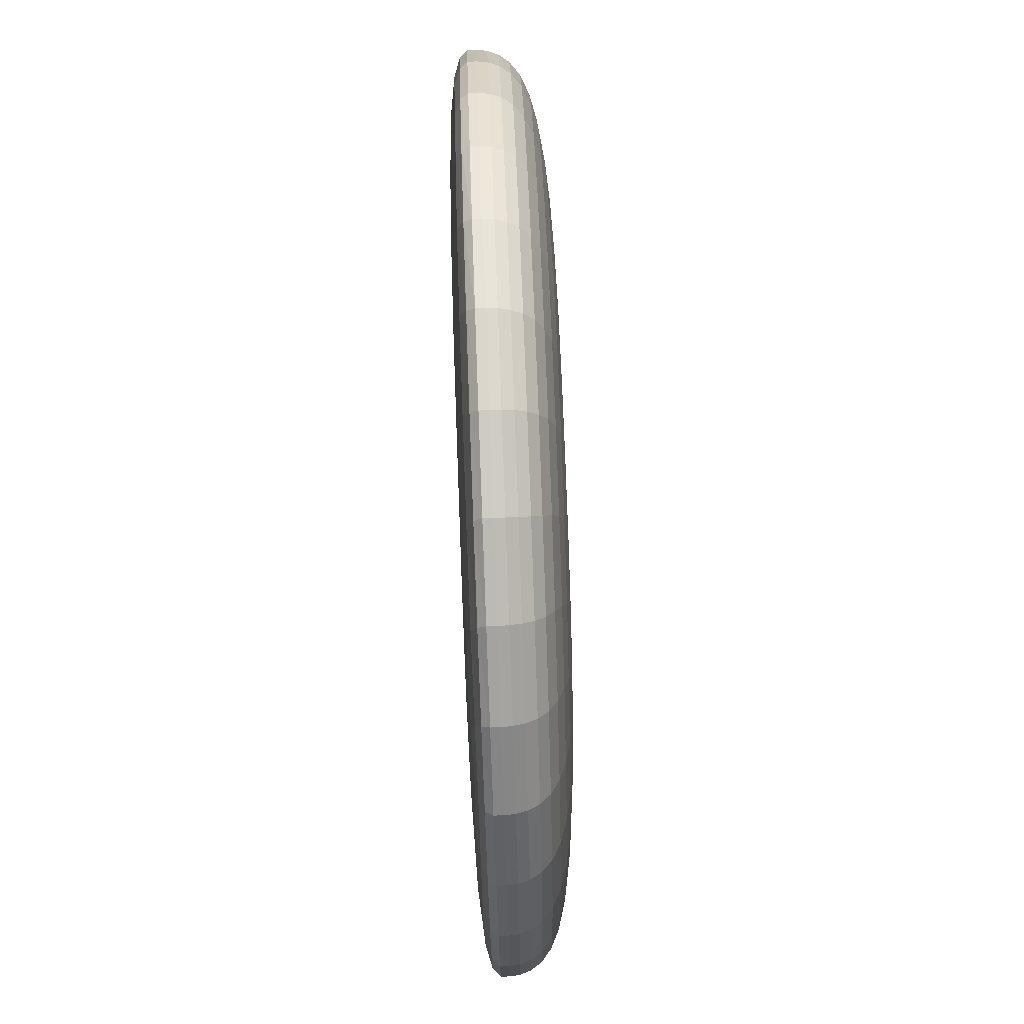
<metadata>
{"format":"obj","ext":"obj","renderer":"f3d","projection":"perspective","resolution":1024,"background":"white","views":[{"elev":79.3,"azim":87.9,"up":"+Z"}]}
</metadata>
<code>
v 281.4 -86.07 -281.4
v -0 -88.45 -362.6
v -281.4 -86.07 -281.4
v -362.6 -88.45 2e-06
v -281.4 -86.07 281.4
v 1e-06 -88.45 362.6
v 281.4 -86.07 281.4
v 362.6 -88.45 1e-06
v 226.5 -3.429 -226.5
v 3e-06 -1.397 -285.3
v -226.5 -3.429 -226.5
v -285.3 -1.397 2e-06
v -226.5 -3.429 226.5
v 6e-06 -1.397 285.3
v 226.5 -3.429 226.5
v 285.3 -1.397 3e-06
v 5e-06 2.165 3e-06
v -2e-06 -92.64 6e-06
v 306.3 -62.97 -306.3
v 289.4 -24.14 -289.4
v -0 -62.97 -433.1
v 0 -24.14 -409.3
v -306.3 -62.97 -306.3
v -289.4 -24.14 -289.4
v -433.1 -62.97 0
v -409.3 -24.14 0
v -306.3 -62.97 306.3
v -289.4 -24.14 289.4
v 4e-06 -62.97 433.1
v 0 -24.14 409.3
v 306.3 -62.97 306.3
v 289.4 -24.14 289.4
v 433.1 -62.97 4e-06
v 409.3 -24.14 3e-06
v -302.9 -43.3 -302.9
v -156.4 -24.14 -377.5
v -399.5 -62.97 -165.5
v -428.3 -43.3 -2e-06
v -377.5 -24.14 -156.4
v -399.5 -62.97 165.5
v -302.9 -43.3 302.9
v -377.5 -24.14 156.4
v -165.5 -62.97 399.5
v 0 -43.3 428.3
v -156.4 -24.14 377.5
v 165.5 -62.97 399.5
v 302.9 -43.3 302.9
v 156.4 -24.14 377.5
v 399.5 -62.97 165.5
v 377.5 -24.14 156.4
v -2e-06 -78.54 -425.4
v 302.8 -78.29 -302.8
v -302.8 -78.29 -302.8
v -425.4 -78.54 2e-06
v -302.8 -78.29 302.8
v 6e-06 -78.54 425.4
v 302.8 -78.29 302.8
v 425.4 -78.54 6e-06
v 0 -9.941 -366.5
v 261.3 -10.15 -261.3
v -261.3 -10.15 -261.3
v -366.5 -9.941 0
v -261.3 -10.15 261.3
v 1e-06 -9.941 366.5
v 261.3 -10.15 261.3
v 366.5 -9.941 0
v 336.3 -88.16 -170.8
v 207.5 -92.22 6e-06
v 0 -92.22 -207.5
v 170.8 -88.16 -336.3
v 8e-06 1.809 156
v -156 1.809 3e-06
v -265.3 -1.649 133.8
v -133.8 -1.649 265.3
v 156 1.809 5e-06
v 133.8 -1.649 265.3
v 265.3 -1.649 133.8
v 133.8 -1.649 -265.3
v 5e-06 1.809 -156
v 265.3 -1.649 -133.8
v -133.8 -1.649 -265.3
v -265.3 -1.649 -133.8
v -207.5 -92.22 4e-06
v -336.3 -88.16 -170.8
v -170.8 -88.16 -336.3
v 336.3 -88.16 170.8
v 170.8 -88.16 336.3
v -0 -92.22 207.5
v -170.8 -88.16 336.3
v -336.3 -88.16 170.8
v 302.9 -43.3 -302.9
v 377.5 -24.14 -156.4
v 428.3 -43.3 1e-06
v 399.5 -62.97 -165.5
v 165.5 -62.97 -399.5
v 2e-06 -43.3 -428.3
v 156.4 -24.14 -377.5
v -165.5 -62.97 -399.5
v 193.7 -91.81 -193.7
v -146.1 1.463 146.1
v 146.1 1.463 146.1
v 146.1 1.463 -146.1
v -146.1 1.463 -146.1
v -193.7 -91.81 -193.7
v 193.7 -91.81 193.7
v -193.7 -91.81 193.7
v 395.1 -43.3 -163.6
v 163.6 -43.3 -395.1
v -163.6 -43.3 -395.1
v -395.1 -43.3 -163.6
v -395.1 -43.3 163.6
v -163.6 -43.3 395.1
v 163.6 -43.3 395.1
v 395.1 -43.3 163.6
v 165.5 -78.5 -392.6
v -165.5 -78.5 -392.6
v -392.6 -78.5 -165.5
v -392.6 -78.5 165.5
v -165.5 -78.5 392.6
v 165.5 -78.5 392.6
v 392.6 -78.5 165.5
v 392.6 -78.5 -165.5
v 142.4 -9.975 -338.3
v -142.4 -9.975 -338.3
v -338.3 -9.975 -142.4
v -338.3 -9.975 142.4
v -142.4 -9.975 338.3
v 142.4 -9.975 338.3
v 338.3 -9.975 142.4
v 338.3 -9.975 -142.4
v -305.4 -53.39 305.4
v -355.7 -43.3 237.8
v -297.8 -33.34 297.8
v -339.9 -24.14 227.3
v -237.8 -43.3 355.7
v -160.9 -33.34 388.4
v -227.3 -24.14 339.9
v -240.5 -62.97 359.7
v -165 -53.39 398.4
v -84.28 -62.97 424.4
v 3e-06 -53.39 431.9
v -83.34 -43.3 419.7
v -1e-06 -33.34 421.2
v -79.65 -24.14 401.1
v 83.34 -43.3 419.7
v 160.9 -33.34 388.4
v 79.65 -24.14 401.1
v 84.28 -62.97 424.4
v 165 -53.39 398.4
v 240.5 -62.97 359.7
v 305.4 -53.39 305.4
v 237.8 -43.3 355.7
v 297.8 -33.34 297.8
v 227.3 -24.14 339.9
v 355.7 -43.3 237.8
v 388.4 -33.34 160.9
v 339.9 -24.14 227.3
v 359.7 -62.97 240.5
v 398.4 -53.39 165
v 424.4 -62.97 84.28
v 419.7 -43.3 83.34
v 401.1 -24.14 79.65
v 166.4 -84.11 -373.6
v 239.1 -78.38 -354.3
v 293.6 -83.29 -293.6
v -2e-06 -84.27 -404
v 84.62 -78.54 -416.8
v -2e-06 -71.4 -433
v 165.4 -71.4 -399.4
v 306.2 -71.4 -306.2
v -166.4 -84.11 -373.6
v -84.62 -78.54 -416.8
v -293.6 -83.29 -293.6
v -239.1 -78.38 -354.3
v -306.2 -71.4 -306.2
v -165.4 -71.4 -399.4
v -373.6 -84.11 -166.4
v -354.3 -78.38 -239.1
v -404 -84.27 2e-06
v -416.8 -78.54 -84.62
v -433 -71.4 2e-06
v -399.4 -71.4 -165.4
v -373.6 -84.11 166.4
v -416.8 -78.54 84.62
v -293.6 -83.29 293.6
v -354.3 -78.38 239.1
v -306.2 -71.4 306.2
v -399.4 -71.4 165.4
v -166.4 -84.11 373.6
v -239.1 -78.38 354.3
v 4e-06 -84.27 404
v -84.62 -78.54 416.8
v 6e-06 -71.4 433
v -165.4 -71.4 399.4
v 166.4 -84.11 373.6
v 84.62 -78.54 416.8
v 293.6 -83.29 293.6
v 239.1 -78.38 354.3
v 306.2 -71.4 306.2
v 165.4 -71.4 399.4
v 373.6 -84.11 166.4
v 354.3 -78.38 239.1
v 404 -84.27 5e-06
v 416.8 -78.54 84.62
v 433 -71.4 5e-06
v 399.4 -71.4 165.4
v 373.6 -84.11 -166.4
v 416.8 -78.54 -84.62
v 354.3 -78.38 -239.1
v 399.4 -71.4 -165.4
v 149.7 -16.34 -361.3
v 206 -10.08 -305.5
v 277 -16.34 -277
v -1e-06 -16.34 -391.7
v 72.68 -9.941 -359.1
v 2e-06 -4.959 -331.6
v 136.1 -5.098 -307.1
v 243 -5.791 -243
v -149.7 -16.34 -361.3
v -72.68 -9.941 -359.1
v -277 -16.34 -277
v -206 -10.08 -305.5
v -243 -5.791 -243
v -136.1 -5.098 -307.1
v -361.3 -16.34 -149.7
v -305.5 -10.08 -206
v -391.7 -16.34 1e-06
v -359.1 -9.941 -72.68
v -331.6 -4.959 0
v -307.1 -5.098 -136.1
v -361.3 -16.34 149.7
v -359.1 -9.941 72.68
v -277 -16.34 277
v -305.5 -10.08 206
v -243 -5.791 243
v -307.1 -5.098 136.1
v -149.7 -16.34 361.3
v -206 -10.08 305.5
v 1e-06 -16.34 391.7
v -72.68 -9.941 359.1
v 4e-06 -4.959 331.6
v -136.1 -5.098 307.1
v 149.7 -16.34 361.3
v 72.68 -9.941 359.1
v 277 -16.34 277
v 206 -10.08 305.5
v 243 -5.791 243
v 136.1 -5.098 307.1
v 361.3 -16.34 149.7
v 305.5 -10.08 206
v 391.7 -16.34 1e-06
v 359.1 -9.941 72.68
v 331.6 -4.959 2e-06
v 307.1 -5.098 136.1
v 361.3 -16.34 -149.7
v 359.1 -9.941 -72.68
v 305.5 -10.08 -206
v 307.1 -5.098 -136.1
v 308.6 -87.27 -238.3
v 274.3 -90.59 -181.3
v 181.3 -90.59 -274.3
v 238.3 -87.27 -308.6
v 355.3 -88.45 -88.96
v 294.9 -90.96 4e-06
v 203.4 -92.22 -100.1
v 107 -92.64 5e-06
v -2e-06 -92.64 -107
v 100.1 -92.22 -203.4
v 0 -90.96 -294.9
v 88.96 -88.45 -355.3
v 8e-06 0.7404 225.7
v -74.78 1.809 152.9
v -138.5 0.4237 210.6
v -69.22 -1.397 279.6
v 5e-06 2.165 79.68
v -79.68 2.165 5e-06
v -152.9 1.809 74.78
v -225.7 0.7404 2e-06
v -279.6 -1.397 69.22
v -210.6 0.4237 138.5
v -245.4 -2.406 189.3
v -189.3 -2.406 245.4
v 225.7 0.7404 5e-06
v 152.9 1.809 74.78
v 210.6 0.4237 138.5
v 279.6 -1.397 69.22
v 79.68 2.165 5e-06
v 74.78 1.809 152.9
v 69.22 -1.397 279.6
v 138.5 0.4237 210.6
v 189.3 -2.406 245.4
v 245.4 -2.406 189.3
v 189.3 -2.406 -245.4
v 138.5 0.4237 -210.6
v 210.6 0.4237 -138.5
v 245.4 -2.406 -189.3
v 69.22 -1.397 -279.6
v 5e-06 0.7404 -225.7
v 74.78 1.809 -152.9
v 5e-06 2.165 -79.68
v 152.9 1.809 -74.78
v 279.6 -1.397 -69.22
v -152.9 1.809 -74.78
v -210.6 0.4237 -138.5
v -279.6 -1.397 -69.22
v -74.78 1.809 -152.9
v -69.22 -1.397 -279.6
v -138.5 0.4237 -210.6
v -189.3 -2.406 -245.4
v -245.4 -2.406 -189.3
v -100.1 -92.22 -203.4
v -181.3 -90.59 -274.3
v -88.96 -88.45 -355.3
v -107 -92.64 5e-06
v -203.4 -92.22 -100.1
v -294.9 -90.96 4e-06
v -355.3 -88.45 -88.96
v -274.3 -90.59 -181.3
v -308.6 -87.27 -238.3
v -238.3 -87.27 -308.6
v 203.4 -92.22 100.1
v 100.1 -92.22 203.4
v -2e-06 -92.64 107
v 355.3 -88.45 88.96
v 274.3 -90.59 181.3
v 308.6 -87.27 238.3
v 238.3 -87.27 308.6
v 181.3 -90.59 274.3
v 88.96 -88.45 355.3
v 0 -90.96 294.9
v -203.4 -92.22 100.1
v -274.3 -90.59 181.3
v -355.3 -88.45 88.96
v -100.1 -92.22 203.4
v -88.96 -88.45 355.3
v -181.3 -90.59 274.3
v -238.3 -87.27 308.6
v -308.6 -87.27 238.3
v 305.4 -53.39 -305.4
v 355.7 -43.3 -237.8
v 398.4 -53.39 -165
v 359.7 -62.97 -240.5
v 297.8 -33.34 -297.8
v 339.9 -24.14 -227.3
v 388.4 -33.34 -160.9
v 401.1 -24.14 -79.65
v 421.2 -33.34 1e-06
v 419.7 -43.3 -83.34
v 431.9 -53.39 3e-06
v 424.4 -62.97 -84.28
v 237.8 -43.3 -355.7
v 160.9 -33.34 -388.4
v 227.3 -24.14 -339.9
v 240.5 -62.97 -359.7
v 165 -53.39 -398.4
v 84.28 -62.97 -424.4
v 2e-06 -53.39 -431.9
v 83.34 -43.3 -419.7
v 1e-06 -33.34 -421.2
v 79.65 -24.14 -401.1
v -83.34 -43.3 -419.7
v -160.9 -33.34 -388.4
v -79.65 -24.14 -401.1
v -84.28 -62.97 -424.4
v -165 -53.39 -398.4
v -240.5 -62.97 -359.7
v -305.4 -53.39 -305.4
v -237.8 -43.3 -355.7
v -297.8 -33.34 -297.8
v -227.3 -24.14 -339.9
v -355.7 -43.3 -237.8
v -388.4 -33.34 -160.9
v -339.9 -24.14 -227.3
v -359.7 -62.97 -240.5
v -398.4 -53.39 -165
v -424.4 -62.97 -84.28
v -431.9 -53.39 -2e-06
v -419.7 -43.3 -83.34
v -421.2 -33.34 -1e-06
v -401.1 -24.14 -79.65
v -419.7 -43.3 83.34
v -388.4 -33.34 160.9
v -401.1 -24.14 79.65
v -424.4 -62.97 84.28
v -398.4 -53.39 165
v -359.7 -62.97 240.5
v 254.3 -89.48 -254.3
v 289 -90.96 -94.21
v 104.9 -92.64 -104.9
v 94.21 -90.96 -289
v -71.32 0.7404 221.1
v -78.07 2.165 78.07
v -221.1 0.7404 71.32
v -197.3 -0.5262 197.3
v 221.1 0.7404 71.32
v 78.07 2.165 78.07
v 71.32 0.7404 221.1
v 197.3 -0.5262 197.3
v 197.3 -0.5263 -197.3
v 71.32 0.7404 -221.1
v 78.07 2.165 -78.07
v 221.1 0.7404 -71.32
v -221.1 0.7404 -71.32
v -78.07 2.165 -78.07
v -71.32 0.7404 -221.1
v -197.3 -0.5262 -197.3
v -94.21 -90.96 -289
v -104.9 -92.64 -104.9
v -289 -90.96 -94.21
v -254.3 -89.48 -254.3
v 104.9 -92.64 104.9
v 289 -90.96 94.21
v 254.3 -89.48 254.3
v 94.21 -90.96 289
v -289 -90.96 94.21
v -104.9 -92.64 104.9
v -94.21 -90.96 289
v -254.3 -89.48 254.3
v 358.7 -53.39 -239.8
v 349.7 -33.34 -233.9
v 412.7 -33.34 -81.95
v 423.2 -53.39 -84.05
v 233.9 -33.34 -349.7
v 239.8 -53.39 -358.7
v 84.05 -53.39 -423.2
v 81.95 -33.34 -412.7
v -81.95 -33.34 -412.7
v -84.05 -53.39 -423.2
v -239.8 -53.39 -358.7
v -233.9 -33.34 -349.7
v -349.7 -33.34 -233.9
v -358.7 -53.39 -239.8
v -423.2 -53.39 -84.05
v -412.7 -33.34 -81.95
v -412.7 -33.34 81.95
v -423.2 -53.39 84.05
v -358.7 -53.39 239.8
v -349.7 -33.34 233.9
v -233.9 -33.34 349.7
v -239.8 -53.39 358.7
v -84.05 -53.39 423.2
v -81.95 -33.34 412.7
v 81.95 -33.34 412.7
v 84.05 -53.39 423.2
v 239.8 -53.39 358.7
v 233.9 -33.34 349.7
v 349.7 -33.34 233.9
v 358.7 -53.39 239.8
v 423.2 -53.39 84.05
v 412.7 -33.34 81.95
v 235.8 -83.62 -339.6
v 85.98 -84.27 -395.8
v 84.26 -71.4 -424.3
v 240.4 -71.4 -359.6
v -85.98 -84.27 -395.8
v -235.8 -83.62 -339.6
v -240.4 -71.4 -359.6
v -84.26 -71.4 -424.3
v -339.6 -83.62 -235.8
v -395.8 -84.27 -85.98
v -424.3 -71.4 -84.26
v -359.6 -71.4 -240.4
v -395.8 -84.27 85.98
v -339.6 -83.62 235.8
v -359.6 -71.4 240.4
v -424.3 -71.4 84.26
v -235.8 -83.62 339.6
v -85.98 -84.27 395.8
v -84.26 -71.4 424.3
v -240.4 -71.4 359.6
v 85.98 -84.27 395.8
v 235.8 -83.62 339.6
v 240.4 -71.4 359.6
v 84.26 -71.4 424.3
v 339.6 -83.62 235.8
v 395.8 -84.27 85.98
v 424.3 -71.4 84.26
v 359.6 -71.4 240.4
v 395.8 -84.27 -85.98
v 339.6 -83.62 -235.8
v 359.6 -71.4 -240.4
v 424.3 -71.4 -84.26
v 217.5 -16.34 -325.3
v 76.23 -16.34 -383.8
v 70.01 -4.959 -324.9
v 194.4 -5.514 -280.2
v -76.23 -16.34 -383.8
v -217.5 -16.34 -325.3
v -194.4 -5.514 -280.2
v -70.01 -4.959 -324.9
v -325.3 -16.34 -217.5
v -383.8 -16.34 -76.23
v -324.9 -4.959 -70.01
v -280.2 -5.514 -194.4
v -383.8 -16.34 76.23
v -325.3 -16.34 217.5
v -280.2 -5.514 194.4
v -324.9 -4.959 70.01
v -217.5 -16.34 325.3
v -76.23 -16.34 383.8
v -70.01 -4.959 324.9
v -194.4 -5.514 280.2
v 76.23 -16.34 383.8
v 217.5 -16.34 325.3
v 194.4 -5.514 280.2
v 70.01 -4.959 324.9
v 325.3 -16.34 217.5
v 383.8 -16.34 76.23
v 324.9 -4.959 70.01
v 280.2 -5.514 194.4
v 383.8 -16.34 -76.23
v 325.3 -16.34 -217.5
v 280.2 -5.514 -194.4
v 324.9 -4.959 -70.01
f 1 259 387 262
f 259 67 260 387
f 387 260 99 261
f 262 387 261 70
f 67 263 388 260
f 263 8 264 388
f 388 264 68 265
f 260 388 265 99
f 99 265 389 268
f 265 68 266 389
f 389 266 18 267
f 268 389 267 69
f 70 261 390 270
f 261 99 268 390
f 390 268 69 269
f 270 390 269 2
f 14 271 391 274
f 271 71 272 391
f 391 272 100 273
f 274 391 273 74
f 71 275 392 272
f 275 17 276 392
f 392 276 72 277
f 272 392 277 100
f 100 277 393 280
f 277 72 278 393
f 393 278 12 279
f 280 393 279 73
f 74 273 394 282
f 273 100 280 394
f 394 280 73 281
f 282 394 281 13
f 16 283 395 286
f 283 75 284 395
f 395 284 101 285
f 286 395 285 77
f 75 287 396 284
f 287 17 275 396
f 396 275 71 288
f 284 396 288 101
f 101 288 397 290
f 288 71 271 397
f 397 271 14 289
f 290 397 289 76
f 77 285 398 292
f 285 101 290 398
f 398 290 76 291
f 292 398 291 15
f 9 293 399 296
f 293 78 294 399
f 399 294 102 295
f 296 399 295 80
f 78 297 400 294
f 297 10 298 400
f 400 298 79 299
f 294 400 299 102
f 102 299 401 301
f 299 79 300 401
f 401 300 17 287
f 301 401 287 75
f 80 295 402 302
f 295 102 301 402
f 402 301 75 283
f 302 402 283 16
f 12 278 403 305
f 278 72 303 403
f 403 303 103 304
f 305 403 304 82
f 72 276 404 303
f 276 17 300 404
f 404 300 79 306
f 303 404 306 103
f 103 306 405 308
f 306 79 298 405
f 405 298 10 307
f 308 405 307 81
f 82 304 406 310
f 304 103 308 406
f 406 308 81 309
f 310 406 309 11
f 2 269 407 313
f 269 69 311 407
f 407 311 104 312
f 313 407 312 85
f 69 267 408 311
f 267 18 314 408
f 408 314 83 315
f 311 408 315 104
f 104 315 409 318
f 315 83 316 409
f 409 316 4 317
f 318 409 317 84
f 85 312 410 320
f 312 104 318 410
f 410 318 84 319
f 320 410 319 3
f 18 266 411 323
f 266 68 321 411
f 411 321 105 322
f 323 411 322 88
f 68 264 412 321
f 264 8 324 412
f 412 324 86 325
f 321 412 325 105
f 105 325 413 328
f 325 86 326 413
f 413 326 7 327
f 328 413 327 87
f 88 322 414 330
f 322 105 328 414
f 414 328 87 329
f 330 414 329 6
f 4 316 415 333
f 316 83 331 415
f 415 331 106 332
f 333 415 332 90
f 83 314 416 331
f 314 18 323 416
f 416 323 88 334
f 331 416 334 106
f 106 334 417 336
f 334 88 330 417
f 417 330 6 335
f 336 417 335 89
f 90 332 418 338
f 332 106 336 418
f 418 336 89 337
f 338 418 337 5
f 19 339 419 342
f 339 91 340 419
f 419 340 107 341
f 342 419 341 94
f 91 343 420 340
f 343 20 344 420
f 420 344 92 345
f 340 420 345 107
f 107 345 421 348
f 345 92 346 421
f 421 346 34 347
f 348 421 347 93
f 94 341 422 350
f 341 107 348 422
f 422 348 93 349
f 350 422 349 33
f 20 343 423 353
f 343 91 351 423
f 423 351 108 352
f 353 423 352 97
f 91 339 424 351
f 339 19 354 424
f 424 354 95 355
f 351 424 355 108
f 108 355 425 358
f 355 95 356 425
f 425 356 21 357
f 358 425 357 96
f 97 352 426 360
f 352 108 358 426
f 426 358 96 359
f 360 426 359 22
f 22 359 427 363
f 359 96 361 427
f 427 361 109 362
f 363 427 362 36
f 96 357 428 361
f 357 21 364 428
f 428 364 98 365
f 361 428 365 109
f 109 365 429 368
f 365 98 366 429
f 429 366 23 367
f 368 429 367 35
f 36 362 430 370
f 362 109 368 430
f 430 368 35 369
f 370 430 369 24
f 24 369 431 373
f 369 35 371 431
f 431 371 110 372
f 373 431 372 39
f 35 367 432 371
f 367 23 374 432
f 432 374 37 375
f 371 432 375 110
f 110 375 433 378
f 375 37 376 433
f 433 376 25 377
f 378 433 377 38
f 39 372 434 380
f 372 110 378 434
f 434 378 38 379
f 380 434 379 26
f 26 379 435 383
f 379 38 381 435
f 435 381 111 382
f 383 435 382 42
f 38 377 436 381
f 377 25 384 436
f 436 384 40 385
f 381 436 385 111
f 111 385 437 132
f 385 40 386 437
f 437 386 27 131
f 132 437 131 41
f 42 382 438 134
f 382 111 132 438
f 438 132 41 133
f 134 438 133 28
f 28 133 439 137
f 133 41 135 439
f 439 135 112 136
f 137 439 136 45
f 41 131 440 135
f 131 27 138 440
f 440 138 43 139
f 135 440 139 112
f 112 139 441 142
f 139 43 140 441
f 441 140 29 141
f 142 441 141 44
f 45 136 442 144
f 136 112 142 442
f 442 142 44 143
f 144 442 143 30
f 30 143 443 147
f 143 44 145 443
f 443 145 113 146
f 147 443 146 48
f 44 141 444 145
f 141 29 148 444
f 444 148 46 149
f 145 444 149 113
f 113 149 445 152
f 149 46 150 445
f 445 150 31 151
f 152 445 151 47
f 48 146 446 154
f 146 113 152 446
f 446 152 47 153
f 154 446 153 32
f 32 153 447 157
f 153 47 155 447
f 447 155 114 156
f 157 447 156 50
f 47 151 448 155
f 151 31 158 448
f 448 158 49 159
f 155 448 159 114
f 114 159 449 161
f 159 49 160 449
f 449 160 33 349
f 161 449 349 93
f 50 156 450 162
f 156 114 161 450
f 450 161 93 347
f 162 450 347 34
f 1 262 451 165
f 262 70 163 451
f 451 163 115 164
f 165 451 164 52
f 70 270 452 163
f 270 2 166 452
f 452 166 51 167
f 163 452 167 115
f 115 167 453 169
f 167 51 168 453
f 453 168 21 356
f 169 453 356 95
f 52 164 454 170
f 164 115 169 454
f 454 169 95 354
f 170 454 354 19
f 2 313 455 166
f 313 85 171 455
f 455 171 116 172
f 166 455 172 51
f 85 320 456 171
f 320 3 173 456
f 456 173 53 174
f 171 456 174 116
f 116 174 457 176
f 174 53 175 457
f 457 175 23 366
f 176 457 366 98
f 51 172 458 168
f 172 116 176 458
f 458 176 98 364
f 168 458 364 21
f 3 319 459 173
f 319 84 177 459
f 459 177 117 178
f 173 459 178 53
f 84 317 460 177
f 317 4 179 460
f 460 179 54 180
f 177 460 180 117
f 117 180 461 182
f 180 54 181 461
f 461 181 25 376
f 182 461 376 37
f 53 178 462 175
f 178 117 182 462
f 462 182 37 374
f 175 462 374 23
f 4 333 463 179
f 333 90 183 463
f 463 183 118 184
f 179 463 184 54
f 90 338 464 183
f 338 5 185 464
f 464 185 55 186
f 183 464 186 118
f 118 186 465 188
f 186 55 187 465
f 465 187 27 386
f 188 465 386 40
f 54 184 466 181
f 184 118 188 466
f 466 188 40 384
f 181 466 384 25
f 5 337 467 185
f 337 89 189 467
f 467 189 119 190
f 185 467 190 55
f 89 335 468 189
f 335 6 191 468
f 468 191 56 192
f 189 468 192 119
f 119 192 469 194
f 192 56 193 469
f 469 193 29 140
f 194 469 140 43
f 55 190 470 187
f 190 119 194 470
f 470 194 43 138
f 187 470 138 27
f 6 329 471 191
f 329 87 195 471
f 471 195 120 196
f 191 471 196 56
f 87 327 472 195
f 327 7 197 472
f 472 197 57 198
f 195 472 198 120
f 120 198 473 200
f 198 57 199 473
f 473 199 31 150
f 200 473 150 46
f 56 196 474 193
f 196 120 200 474
f 474 200 46 148
f 193 474 148 29
f 7 326 475 197
f 326 86 201 475
f 475 201 121 202
f 197 475 202 57
f 86 324 476 201
f 324 8 203 476
f 476 203 58 204
f 201 476 204 121
f 121 204 477 206
f 204 58 205 477
f 477 205 33 160
f 206 477 160 49
f 57 202 478 199
f 202 121 206 478
f 478 206 49 158
f 199 478 158 31
f 8 263 479 203
f 263 67 207 479
f 479 207 122 208
f 203 479 208 58
f 67 259 480 207
f 259 1 165 480
f 480 165 52 209
f 207 480 209 122
f 122 209 481 210
f 209 52 170 481
f 481 170 19 342
f 210 481 342 94
f 58 208 482 205
f 208 122 210 482
f 482 210 94 350
f 205 482 350 33
f 20 353 483 213
f 353 97 211 483
f 483 211 123 212
f 213 483 212 60
f 97 360 484 211
f 360 22 214 484
f 484 214 59 215
f 211 484 215 123
f 123 215 485 217
f 215 59 216 485
f 485 216 10 297
f 217 485 297 78
f 60 212 486 218
f 212 123 217 486
f 486 217 78 293
f 218 486 293 9
f 22 363 487 214
f 363 36 219 487
f 487 219 124 220
f 214 487 220 59
f 36 370 488 219
f 370 24 221 488
f 488 221 61 222
f 219 488 222 124
f 124 222 489 224
f 222 61 223 489
f 489 223 11 309
f 224 489 309 81
f 59 220 490 216
f 220 124 224 490
f 490 224 81 307
f 216 490 307 10
f 24 373 491 221
f 373 39 225 491
f 491 225 125 226
f 221 491 226 61
f 39 380 492 225
f 380 26 227 492
f 492 227 62 228
f 225 492 228 125
f 125 228 493 230
f 228 62 229 493
f 493 229 12 305
f 230 493 305 82
f 61 226 494 223
f 226 125 230 494
f 494 230 82 310
f 223 494 310 11
f 26 383 495 227
f 383 42 231 495
f 495 231 126 232
f 227 495 232 62
f 42 134 496 231
f 134 28 233 496
f 496 233 63 234
f 231 496 234 126
f 126 234 497 236
f 234 63 235 497
f 497 235 13 281
f 236 497 281 73
f 62 232 498 229
f 232 126 236 498
f 498 236 73 279
f 229 498 279 12
f 28 137 499 233
f 137 45 237 499
f 499 237 127 238
f 233 499 238 63
f 45 144 500 237
f 144 30 239 500
f 500 239 64 240
f 237 500 240 127
f 127 240 501 242
f 240 64 241 501
f 501 241 14 274
f 242 501 274 74
f 63 238 502 235
f 238 127 242 502
f 502 242 74 282
f 235 502 282 13
f 30 147 503 239
f 147 48 243 503
f 503 243 128 244
f 239 503 244 64
f 48 154 504 243
f 154 32 245 504
f 504 245 65 246
f 243 504 246 128
f 128 246 505 248
f 246 65 247 505
f 505 247 15 291
f 248 505 291 76
f 64 244 506 241
f 244 128 248 506
f 506 248 76 289
f 241 506 289 14
f 32 157 507 245
f 157 50 249 507
f 507 249 129 250
f 245 507 250 65
f 50 162 508 249
f 162 34 251 508
f 508 251 66 252
f 249 508 252 129
f 129 252 509 254
f 252 66 253 509
f 509 253 16 286
f 254 509 286 77
f 65 250 510 247
f 250 129 254 510
f 510 254 77 292
f 247 510 292 15
f 34 346 511 251
f 346 92 255 511
f 511 255 130 256
f 251 511 256 66
f 92 344 512 255
f 344 20 213 512
f 512 213 60 257
f 255 512 257 130
f 130 257 513 258
f 257 60 218 513
f 513 218 9 296
f 258 513 296 80
f 66 256 514 253
f 256 130 258 514
f 514 258 80 302
f 253 514 302 16

</code>
